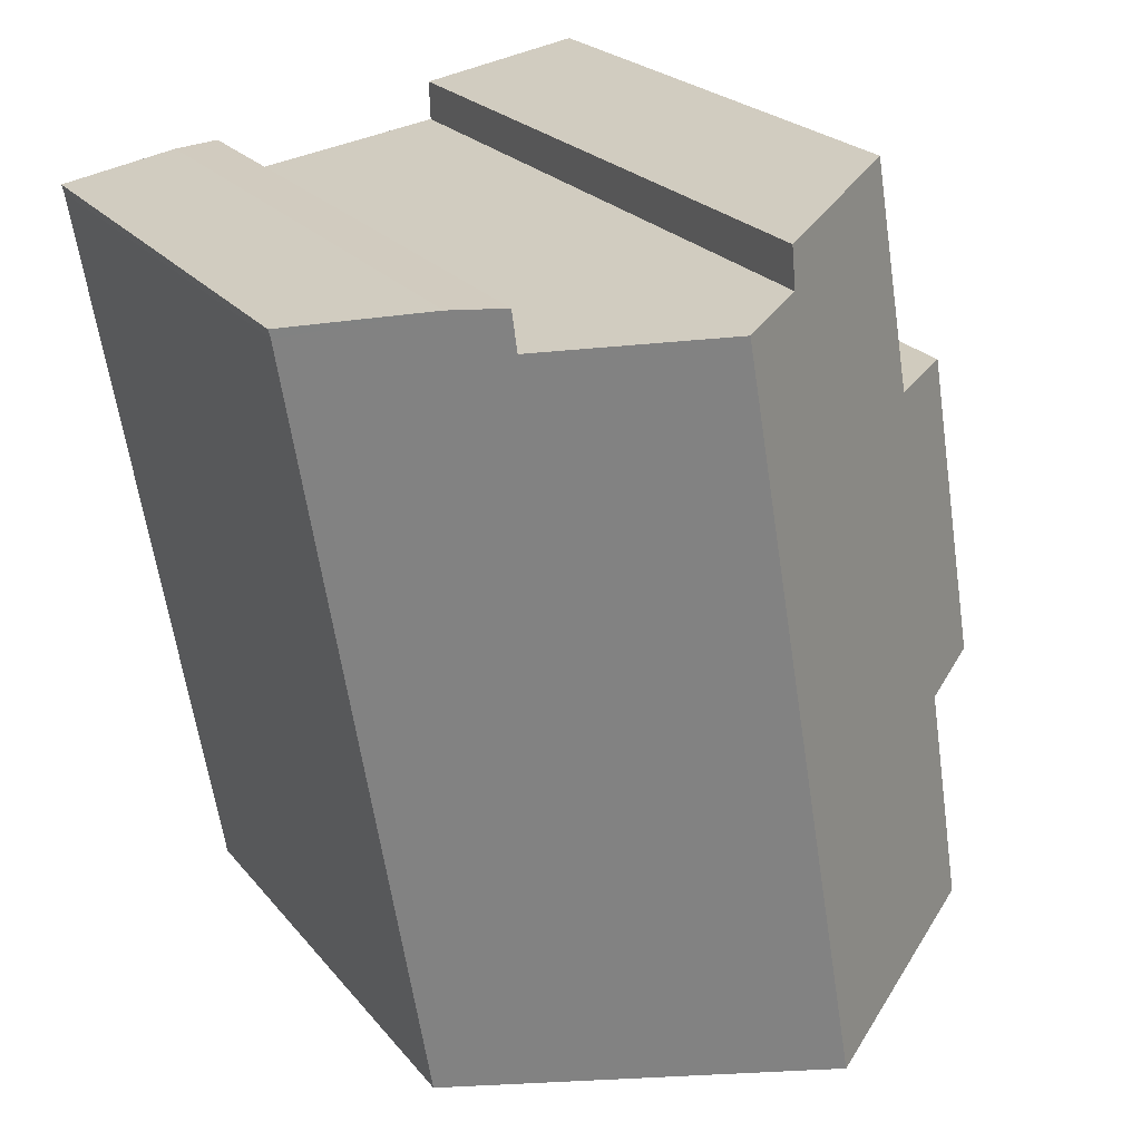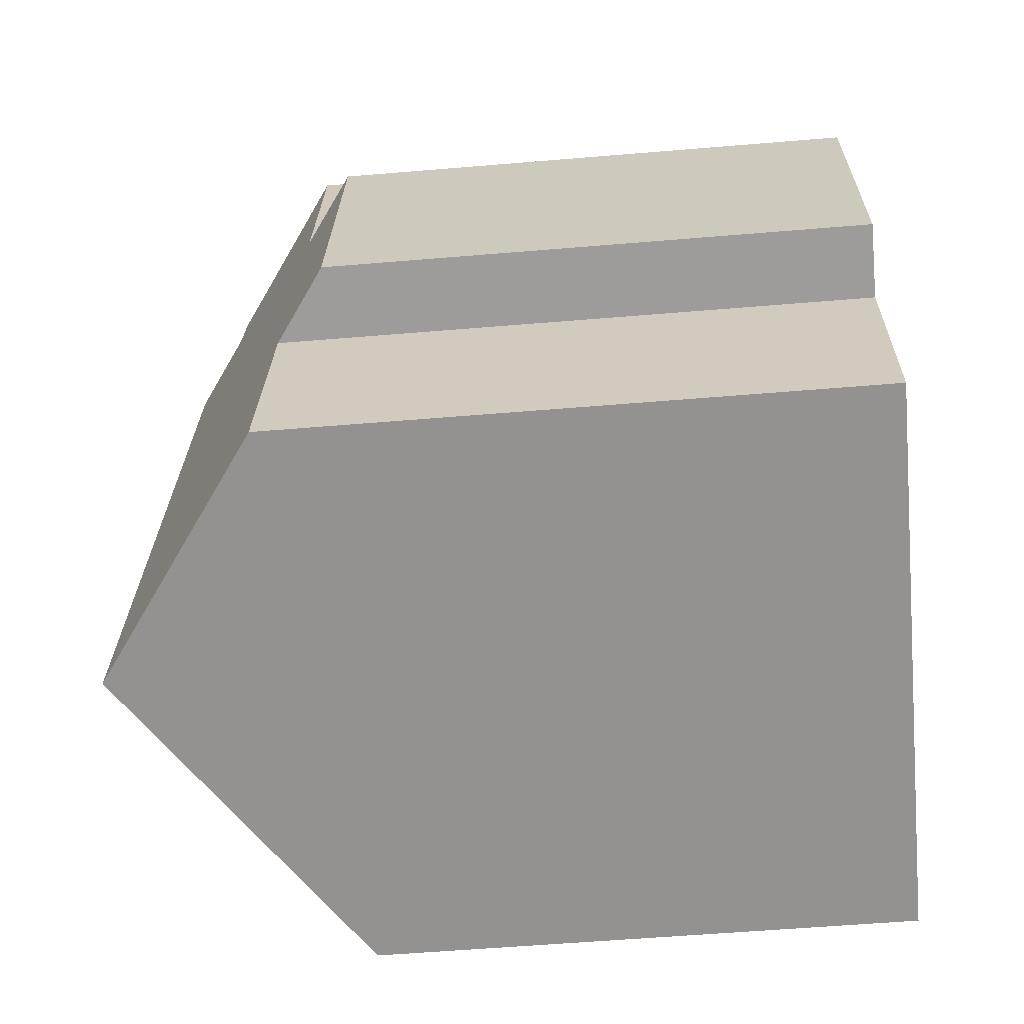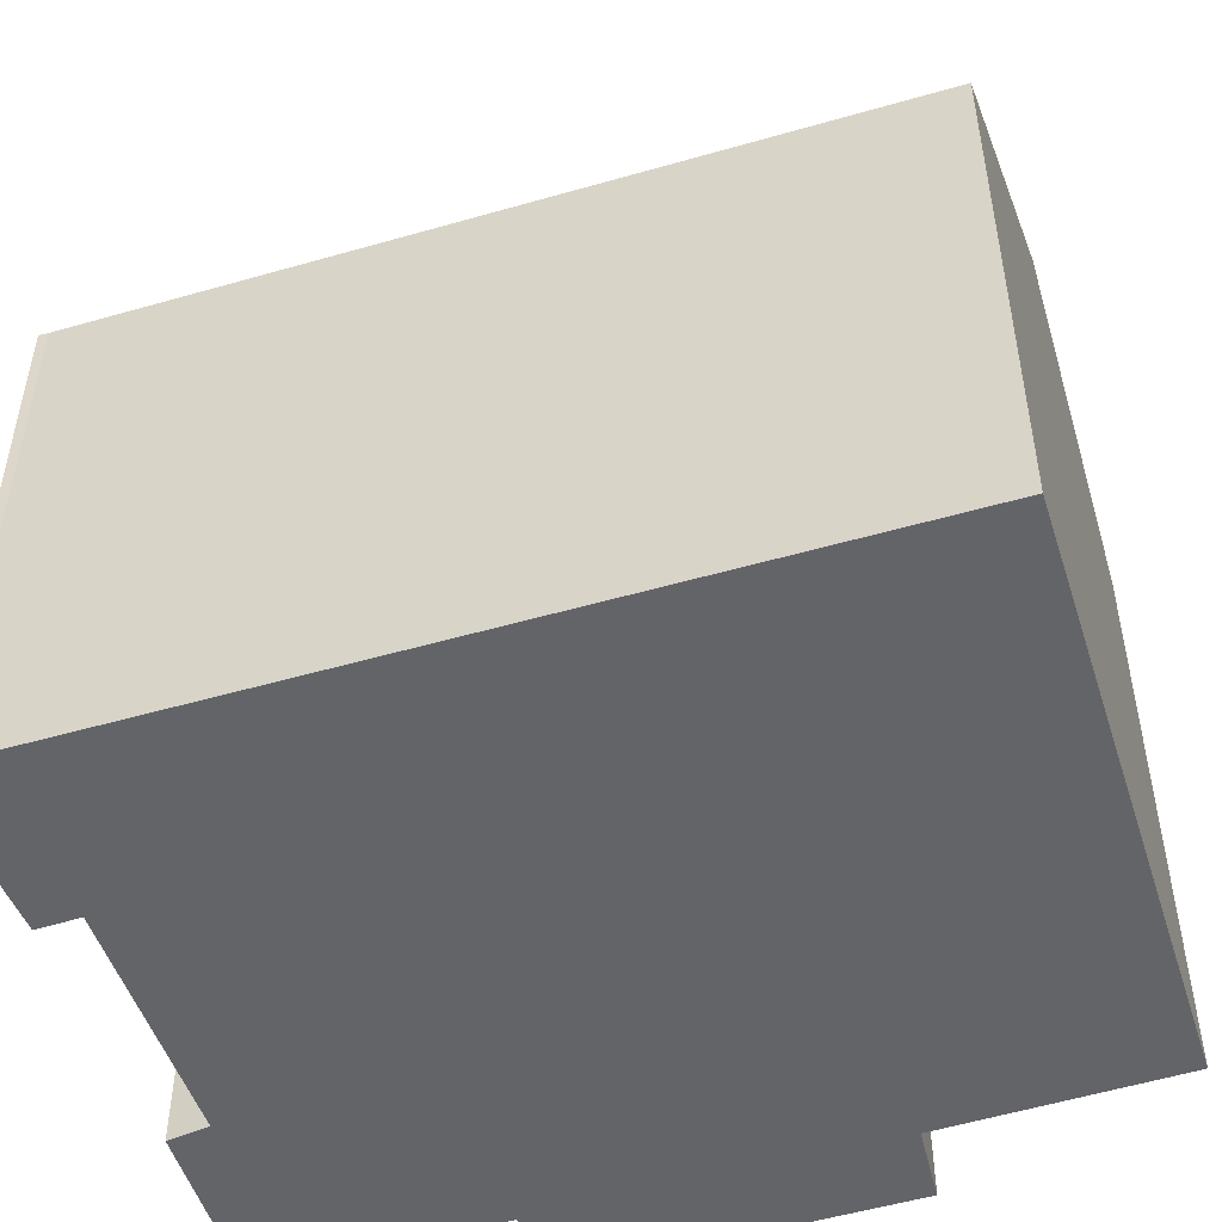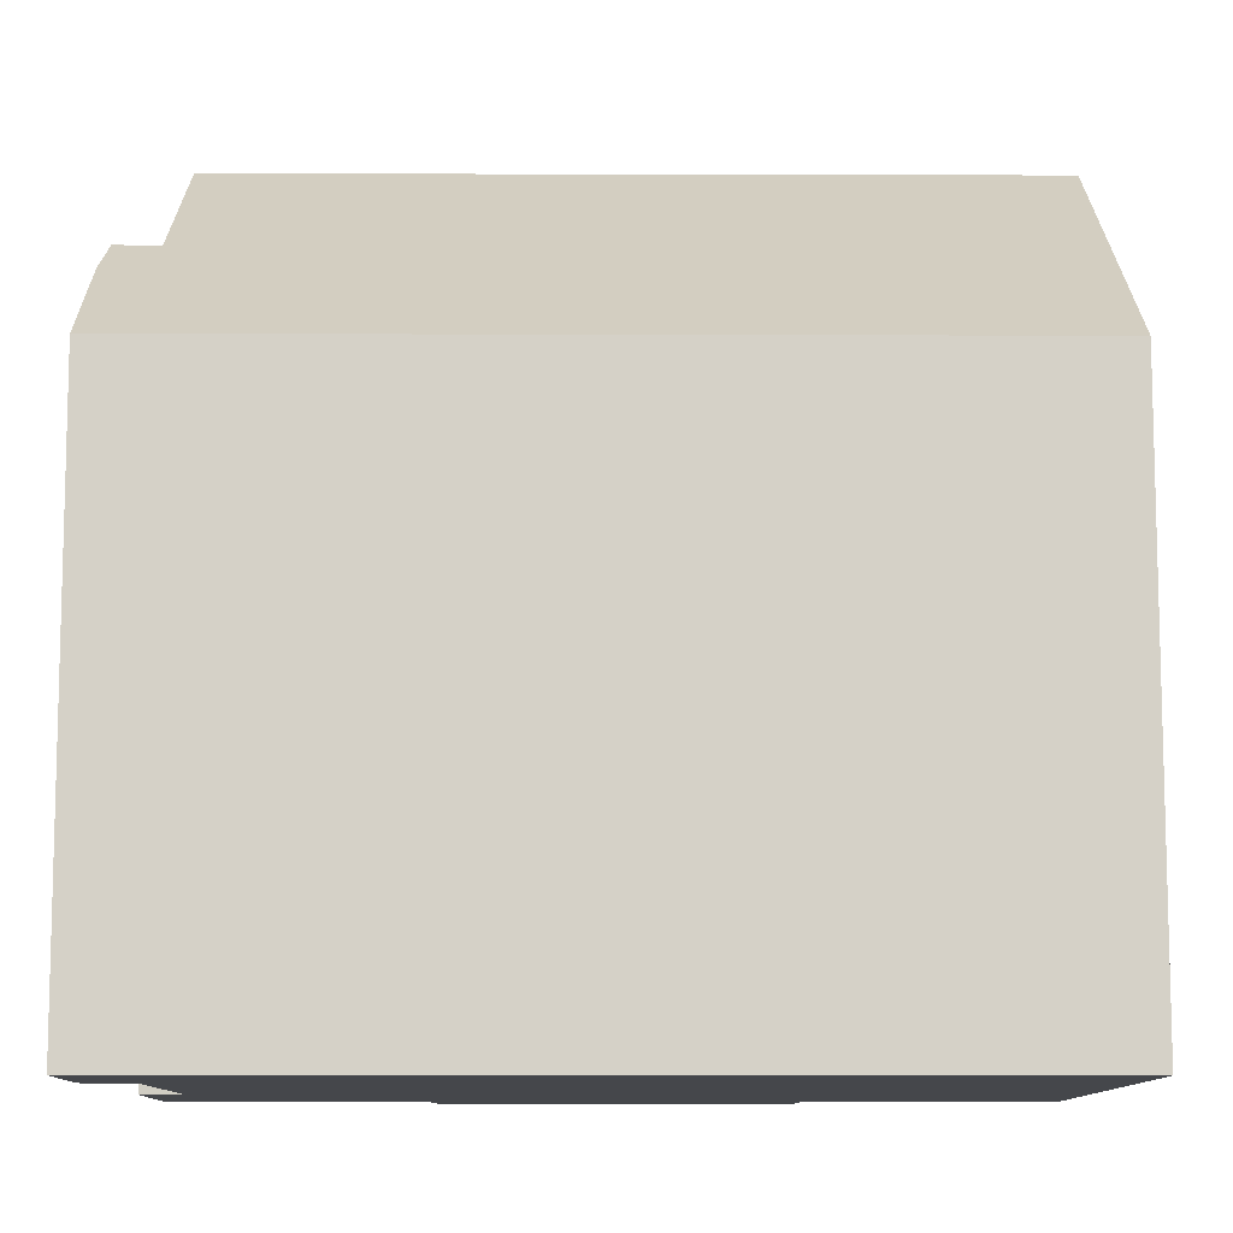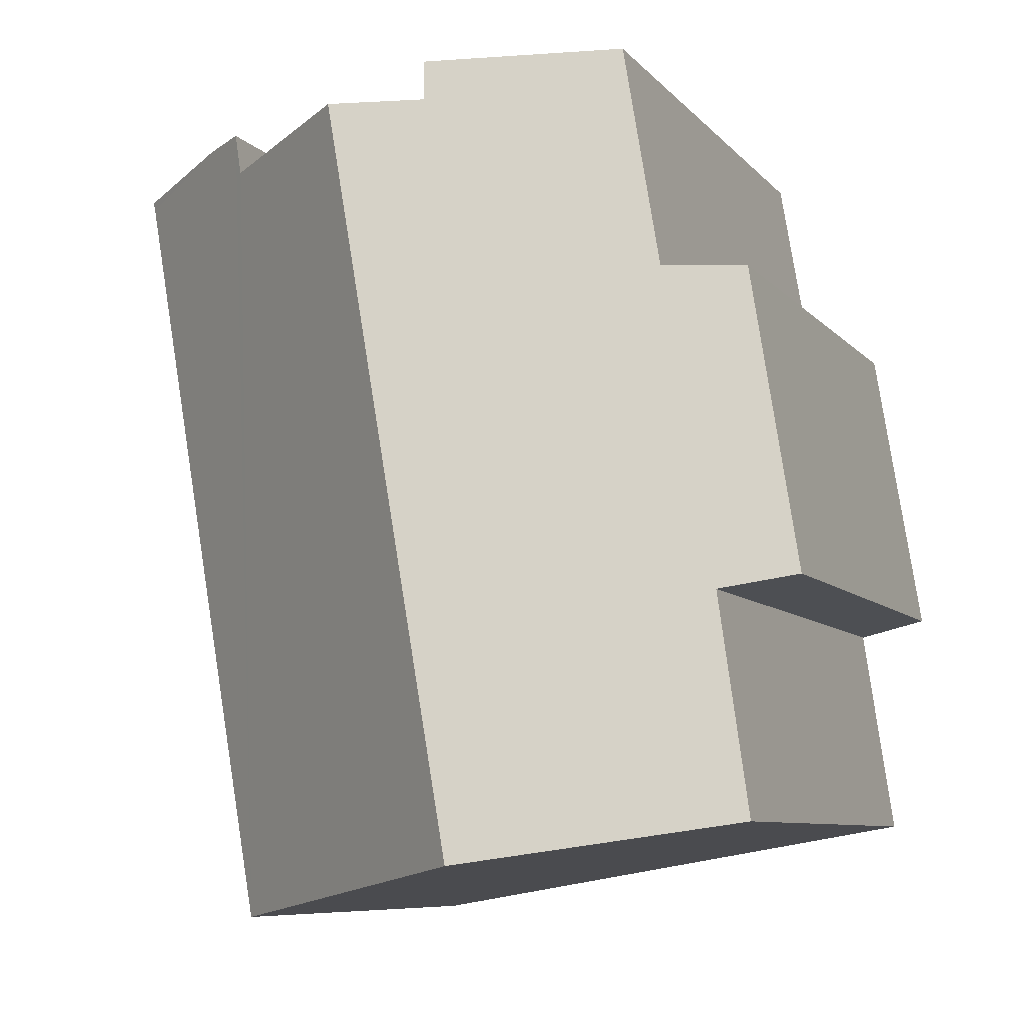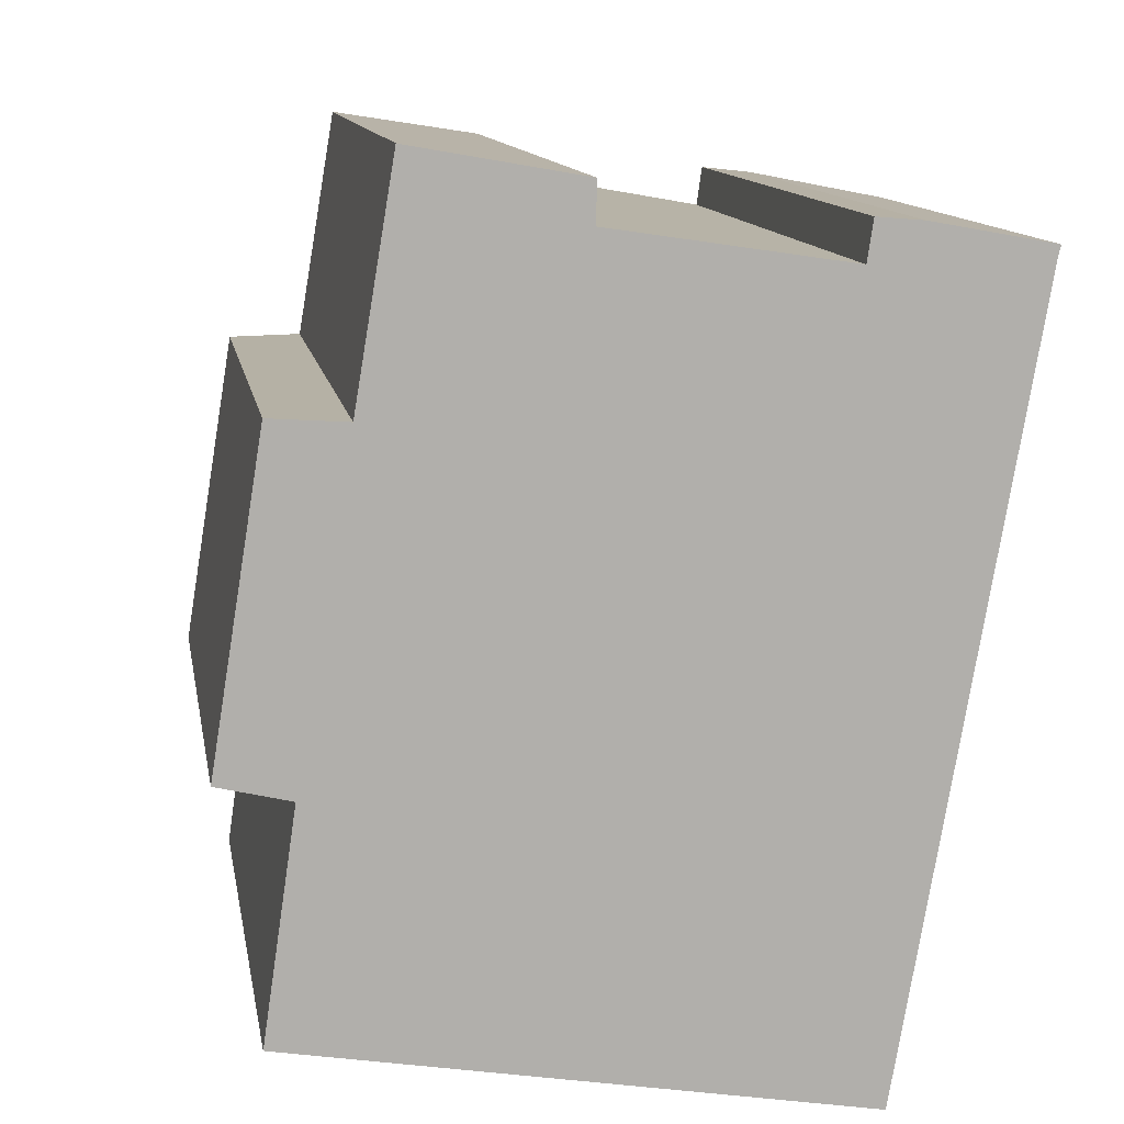
<metadata>
{"format":"obj","ext":"obj","renderer":"f3d","projection":"perspective","resolution":1024,"background":"white","views":[{"elev":22.6,"azim":151.9,"up":"+Z"},{"elev":-56.8,"azim":-85.0,"up":"+Z"},{"elev":-51.3,"azim":117.2,"up":"+Y"},{"elev":-10.3,"azim":99.4,"up":"+Y"},{"elev":-7.9,"azim":-158.1,"up":"+Z"},{"elev":12.1,"azim":-9.8,"up":"+Z"}]}
</metadata>
<code>
v  12.89 9.496 7.684
v  10.81 11.01 8.228
v  12.93 9.487 7.837
v  10.55 9.487 -5.93
v  10 11.57 8.297
v  9.9 11.56 7.586
v  7.161 13.51 8.003
v  4.921 13.51 -4.96
v  5.823 12.47 8.914
v  2.211 10.39 5.422
v  2.887 10.37 9.438
v  1.255 10.41 -0.304
v  0.677 10.48 -4.23
v  5.798 12.54 8.211
v  0 9.503 5.819e-16
v  0.894 9.462 5.514
v  0 0 0
v  0.894 -3.376e-16 5.514
v  2.211 -3.32e-16 5.422
v  2.887 -5.779e-16 9.438
v  10 -5.08e-16 8.297
v  9.9 -4.645e-16 7.586
v  0.677 2.59e-16 -4.23
v  1.255 1.861e-17 -0.304
v  5.823 -5.458e-16 8.914
v  5.798 -5.028e-16 8.211
v  7.161 -4.9e-16 8.003
v  10.81 -5.038e-16 8.228
v  12.93 -4.799e-16 7.837
v  12.89 -4.705e-16 7.684
v  10.55 3.631e-16 -5.93
v  4.921 3.037e-16 -4.96
g defaultobject
f 1 2 3
f 2 1 4
f 2 4 5
f 5 4 6
f 6 4 7
f 7 4 8
f 9 10 11
f 10 9 12
f 12 9 13
f 13 9 8
f 8 9 14
f 8 14 7
f 10 15 16
f 15 10 12
f 17 16 15
f 16 17 18
f 19 11 10
f 11 19 20
f 6 21 5
f 21 6 22
f 23 12 13
f 12 23 24
f 16 19 10
f 19 16 18
f 11 25 9
f 25 11 20
f 14 6 7
f 6 14 26
f 6 26 22
f 22 26 27
f 21 2 5
f 2 21 28
f 28 3 2
f 3 28 29
f 9 26 14
f 26 9 25
f 3 30 1
f 30 3 29
f 30 4 1
f 4 30 31
f 4 13 8
f 13 4 31
f 13 31 23
f 23 31 32
f 24 15 12
f 15 24 17
f 20 26 25
f 17 24 18
f 28 30 29
f 30 28 31
f 31 28 21
f 31 21 22
f 31 22 27
f 31 27 26
f 31 26 32
f 32 26 20
f 32 20 19
f 32 19 18
f 32 18 24
f 32 24 23

</code>
